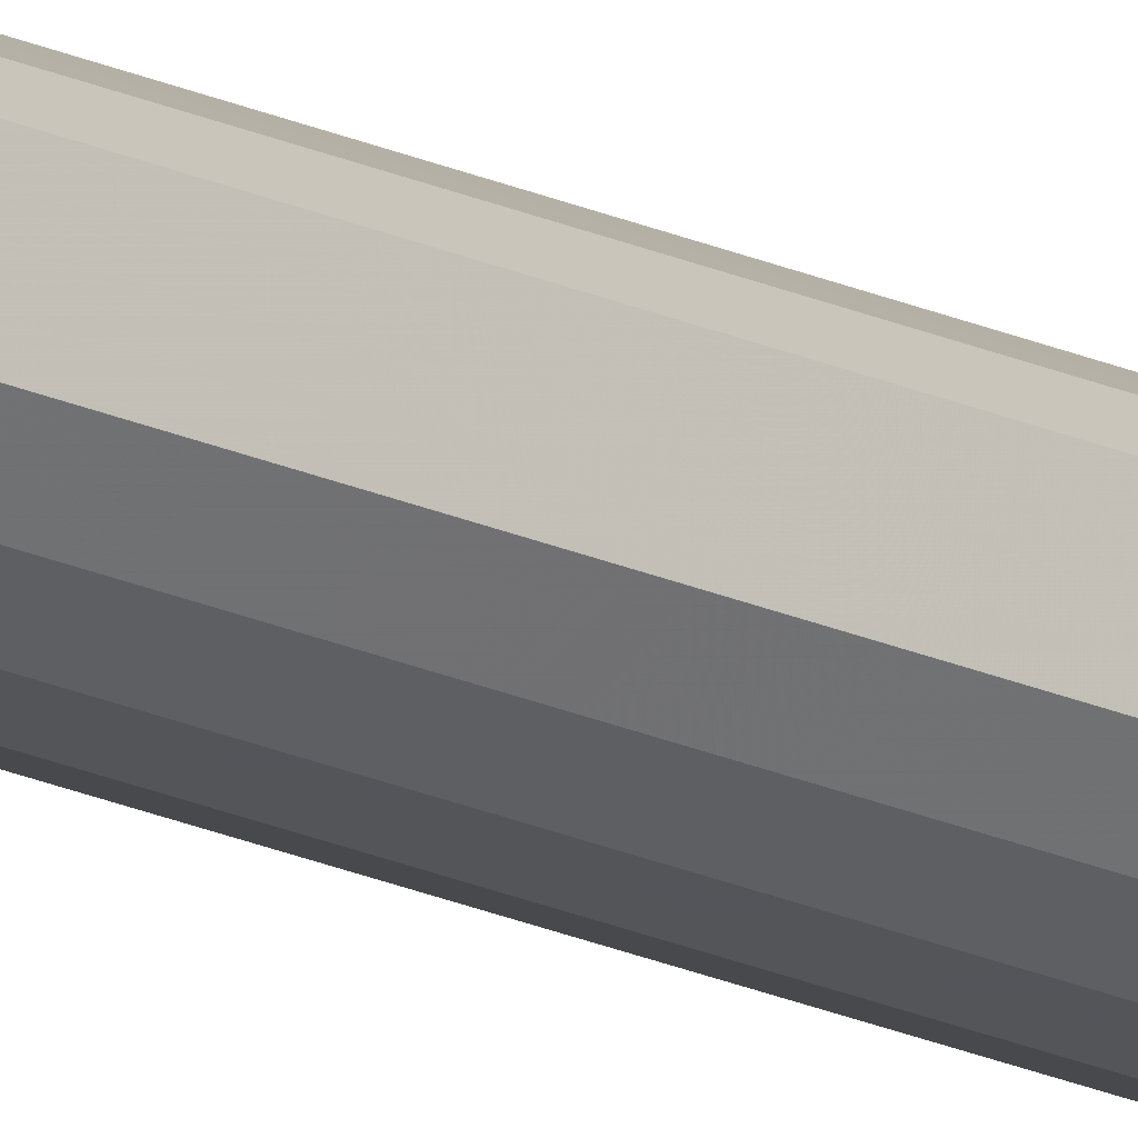
<metadata>
{"format":"obj","ext":"obj","renderer":"f3d","projection":"perspective","resolution":1024,"background":"white","views":[{"elev":-17.4,"azim":45.4,"up":"+Z"}]}
</metadata>
<code>
o 13327
v 2174 1876 15.9
v 2174 1876 15.9
v 2174 1870 15.9
v 2174 1876 15.91
v 2174 1870 15.9
v 2174 1876 15.9
v 2174 1870 15.9
v 2174 1876 15.92
v 2174 1870 15.91
v 2174 1876 15.91
v 2174 1870 15.91
v 2174 1876 15.93
v 2174 1870 15.92
v 2174 1876 15.92
v 2174 1870 15.92
v 2174 1876 15.94
v 2174 1870 15.93
v 2174 1876 15.93
v 2174 1870 15.93
v 2174 1876 15.95
v 2174 1870 15.94
v 2174 1876 15.94
v 2174 1870 15.94
v 2174 1876 15.96
v 2174 1870 15.95
v 2174 1876 15.95
v 2174 1870 15.95
v 2174 1876 15.96
v 2174 1870 15.96
v 2174 1876 15.96
v 2174 1870 15.96
v 2174 1870 15.96
v 2174 1870 15.9
v 2174 1876 15.9
v 2174 1870 15.9
v 2174 1876 15.91
v 2174 1870 15.91
v 2174 1870 15.9
v 2174 1876 15.9
v 2174 1870 15.91
v 2174 1876 15.9
v 2174 1876 15.92
v 2174 1870 15.92
v 2174 1870 15.92
v 2174 1876 15.91
v 2174 1870 15.93
v 2174 1876 15.92
v 2174 1876 15.93
v 2174 1870 15.93
v 2174 1870 15.94
v 2174 1876 15.93
v 2174 1870 15.95
v 2174 1876 15.94
v 2174 1876 15.94
v 2174 1870 15.94
v 2174 1870 15.96
v 2174 1876 15.95
v 2174 1870 15.96
v 2174 1876 15.96
v 2174 1876 15.95
v 2174 1870 15.95
v 2174 1870 15.96
v 2174 1876 15.96
v 2174 1876 15.96
v 2174 1876 15.93
v 2174 1876 15.9
v 2174 1876 15.9
v 2174 1876 15.91
v 2174 1876 15.9
v 2174 1876 15.92
v 2174 1876 15.91
v 2174 1876 15.93
v 2174 1876 15.92
v 2174 1876 15.94
v 2174 1876 15.93
v 2174 1876 15.95
v 2174 1876 15.94
v 2174 1876 15.96
v 2174 1876 15.95
v 2174 1876 15.96
v 2174 1876 15.96
v 2174 1870 15.93
v 2174 1870 15.9
v 2174 1870 15.9
v 2174 1870 15.9
v 2174 1870 15.91
v 2174 1870 15.91
v 2174 1870 15.92
v 2174 1870 15.92
v 2174 1870 15.93
v 2174 1870 15.93
v 2174 1870 15.94
v 2174 1870 15.94
v 2174 1870 15.95
v 2174 1870 15.95
v 2174 1870 15.96
v 2174 1870 15.96
v 2174 1870 15.96
f 1 2 3
f 2 4 5
f 6 1 7
f 4 8 9
f 10 6 11
f 8 12 13
f 14 10 15
f 12 16 17
f 18 14 19
f 16 20 21
f 22 18 23
f 20 24 25
f 26 22 27
f 24 28 29
f 30 26 31
f 28 30 32
f 33 34 35
f 35 36 37
f 38 39 33
f 40 41 38
f 37 42 43
f 44 45 40
f 46 47 44
f 43 48 49
f 50 51 46
f 52 53 50
f 49 54 55
f 56 57 52
f 58 59 56
f 55 60 61
f 62 63 58
f 61 64 62
f 65 66 67
f 65 68 66
f 65 67 69
f 65 70 68
f 65 69 71
f 65 72 70
f 65 71 73
f 65 74 72
f 65 73 75
f 65 76 74
f 65 75 77
f 65 78 76
f 65 77 79
f 65 80 78
f 65 79 81
f 65 81 80
f 82 83 84
f 82 85 83
f 82 84 86
f 82 87 85
f 82 86 88
f 82 89 87
f 82 88 90
f 82 91 89
f 82 90 92
f 82 93 91
f 82 92 94
f 82 95 93
f 82 94 96
f 82 97 95
f 82 96 98
f 82 98 97

</code>
